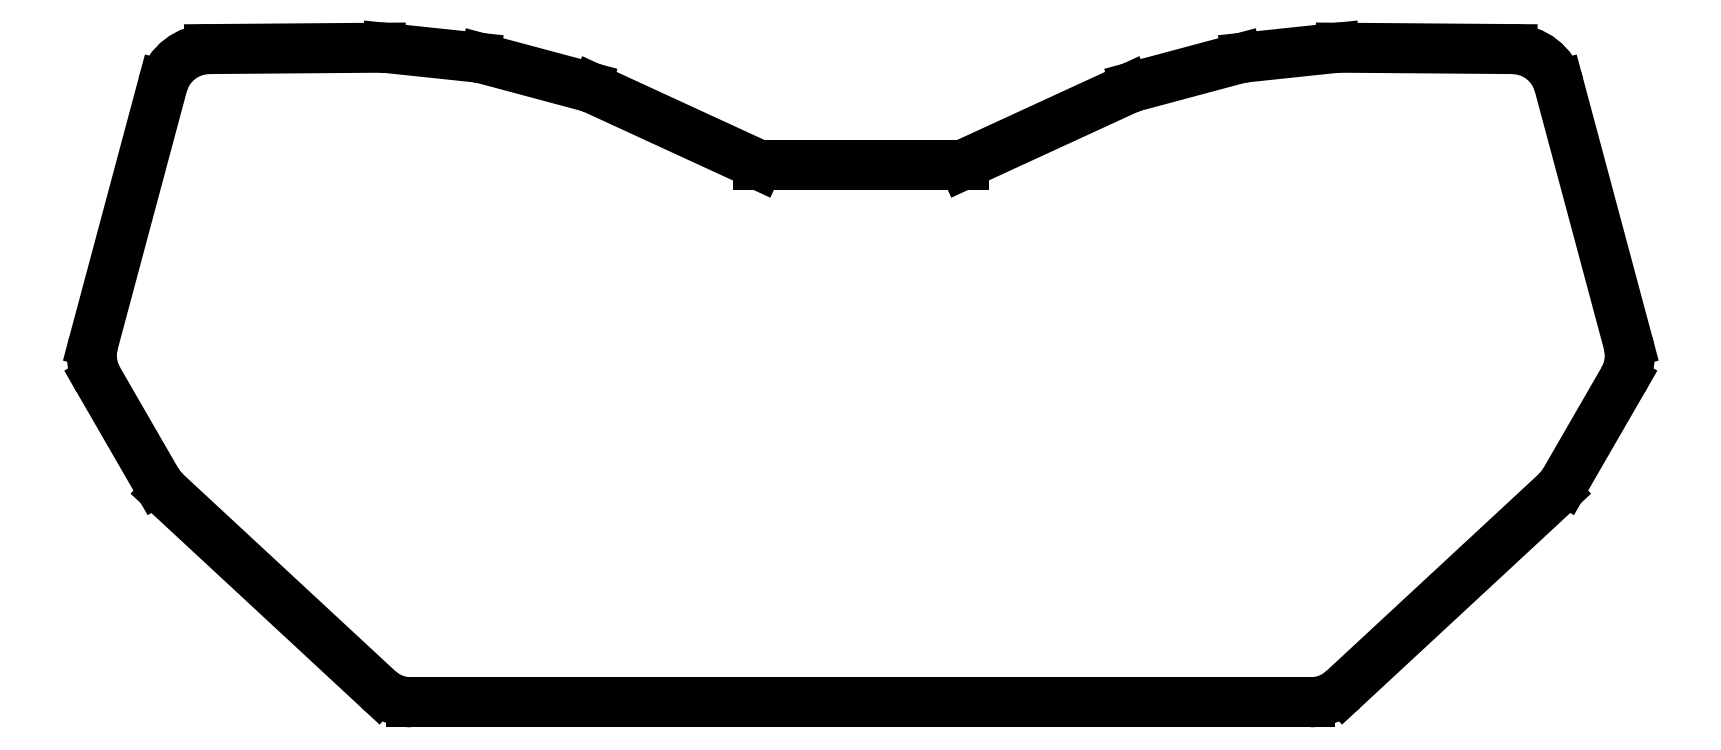
<metadata>
{"format":"dxf","ext":"dxf","renderer":"ezdxf+matplotlib","layout":"modelspace","background":"white","min_lineweight":24,"dpi":150}
</metadata>
<code>
0
SECTION
2
ENTITIES
0
LINE
8
0
10
300
20
-211.8
11
115
21
-211.8
0
ARC
8
0
10
115
20
-201.8
40
10
50
227.2
51
270
0
LINE
8
0
10
108.2
20
-209.1
11
64.49
21
-168.6
0
ARC
8
0
10
67.89
20
-164.9
40
5
50
227.1
51
227.2
0
ARC
8
0
10
71.29
20
-161.3
40
10
50
210
51
227.2
0
LINE
8
0
10
62.63
20
-166.3
11
50.61
21
-145.5
0
ARC
8
0
10
59.27
20
-140.5
40
10
50
165
51
210
0
ARC
8
0
10
54.44
20
-139.2
40
5
50
525
51
165
0
LINE
8
0
10
49.61
20
-137.9
11
63.82
21
-84.81
0
ARC
8
0
10
73.48
20
-87.4
40
10
50
90.45
51
165
0
LINE
8
0
10
73.4
20
-77.4
11
108.7
21
-77.13
0
ARC
8
0
10
108.8
20
-87.13
40
10
50
83.97
51
90.45
0
LINE
8
0
10
109.9
20
-77.18
11
128.3
21
-79.13
0
ARC
8
0
10
127.3
20
-89.08
40
10
50
75
51
83.97
0
ARC
8
0
10
128.6
20
-84.25
40
5
50
435
51
75
0
LINE
8
0
10
129.9
20
-79.42
11
151.1
21
-85.11
0
ARC
8
0
10
148.5
20
-94.77
40
10
50
65.29
51
75
0
LINE
8
0
10
152.7
20
-85.68
11
186.3
21
-101.2
0
LINE
8
0
10
186.3
20
-101.2
11
228.6
21
-101.2
0
LINE
8
0
10
228.6
20
-101.2
11
262.3
21
-85.68
0
ARC
8
0
10
264.3
20
-90.22
40
5
50
474.7
51
114.7
0
ARC
8
0
10
266.4
20
-94.77
40
10
50
105
51
114.7
0
LINE
8
0
10
263.9
20
-85.11
11
285.1
21
-79.42
0
ARC
8
0
10
287.7
20
-89.08
40
10
50
96.03
51
105
0
LINE
8
0
10
286.6
20
-79.13
11
305.1
21
-77.18
0
ARC
8
0
10
306.1
20
-87.13
40
10
50
89.55
51
96.03
0
LINE
8
0
10
306.2
20
-77.13
11
341.5
21
-77.4
0
ARC
8
0
10
341.5
20
-87.4
40
10
50
15
51
89.55
0
LINE
8
0
10
351.1
20
-84.82
11
365.3
21
-137.9
0
ARC
8
0
10
355.7
20
-140.5
40
10
50
330
51
375
0
LINE
8
0
10
364.3
20
-145.5
11
352.3
21
-166.3
0
ARC
8
0
10
343.7
20
-161.3
40
10
50
312.8
51
330
0
LINE
8
0
10
350.5
20
-168.6
11
306.8
21
-209.1
0
ARC
8
0
10
300
20
-201.8
40
10
50
270
51
312.8
0
ENDSEC
0
EOF

</code>
